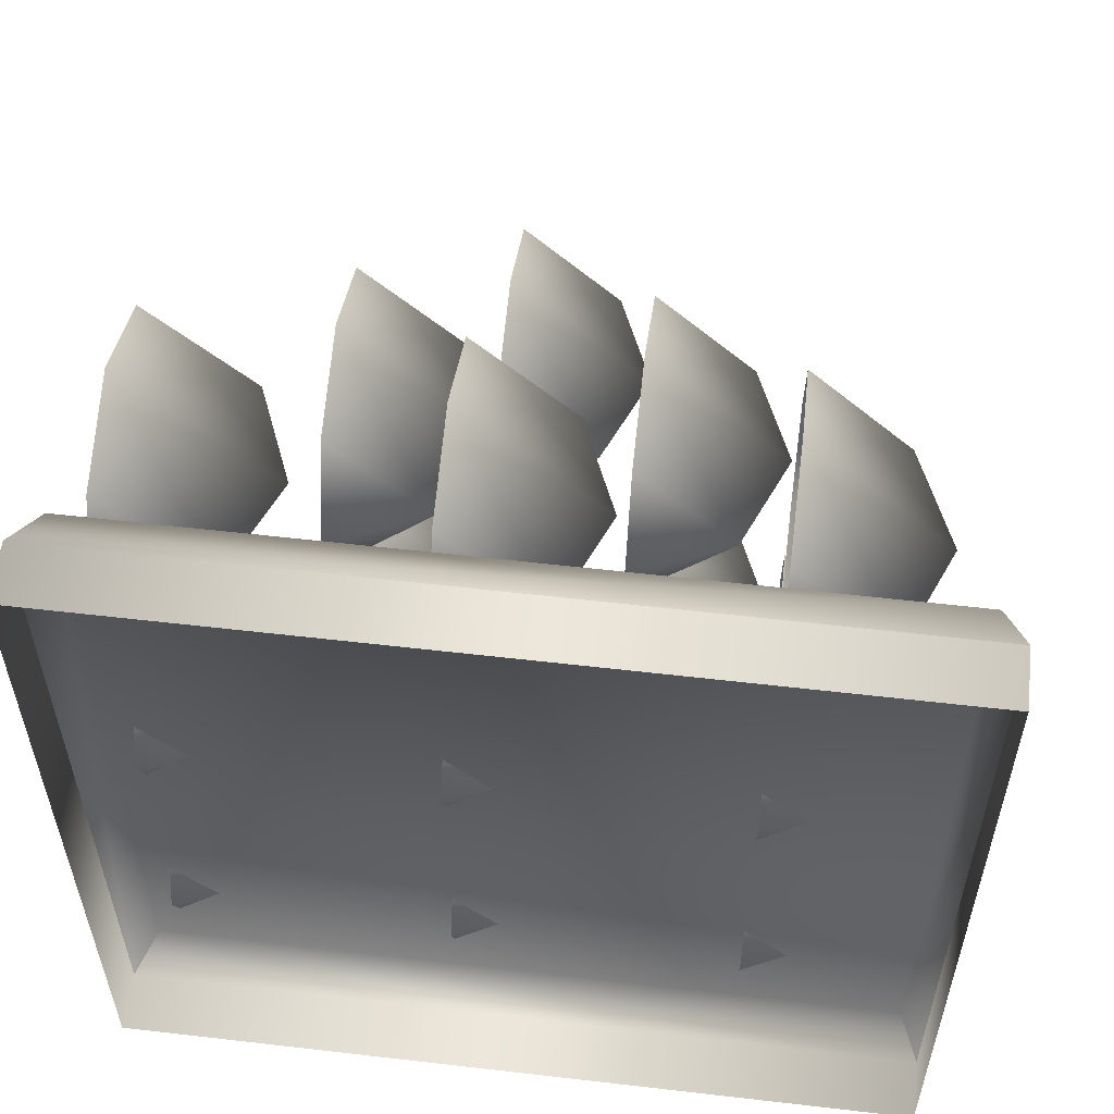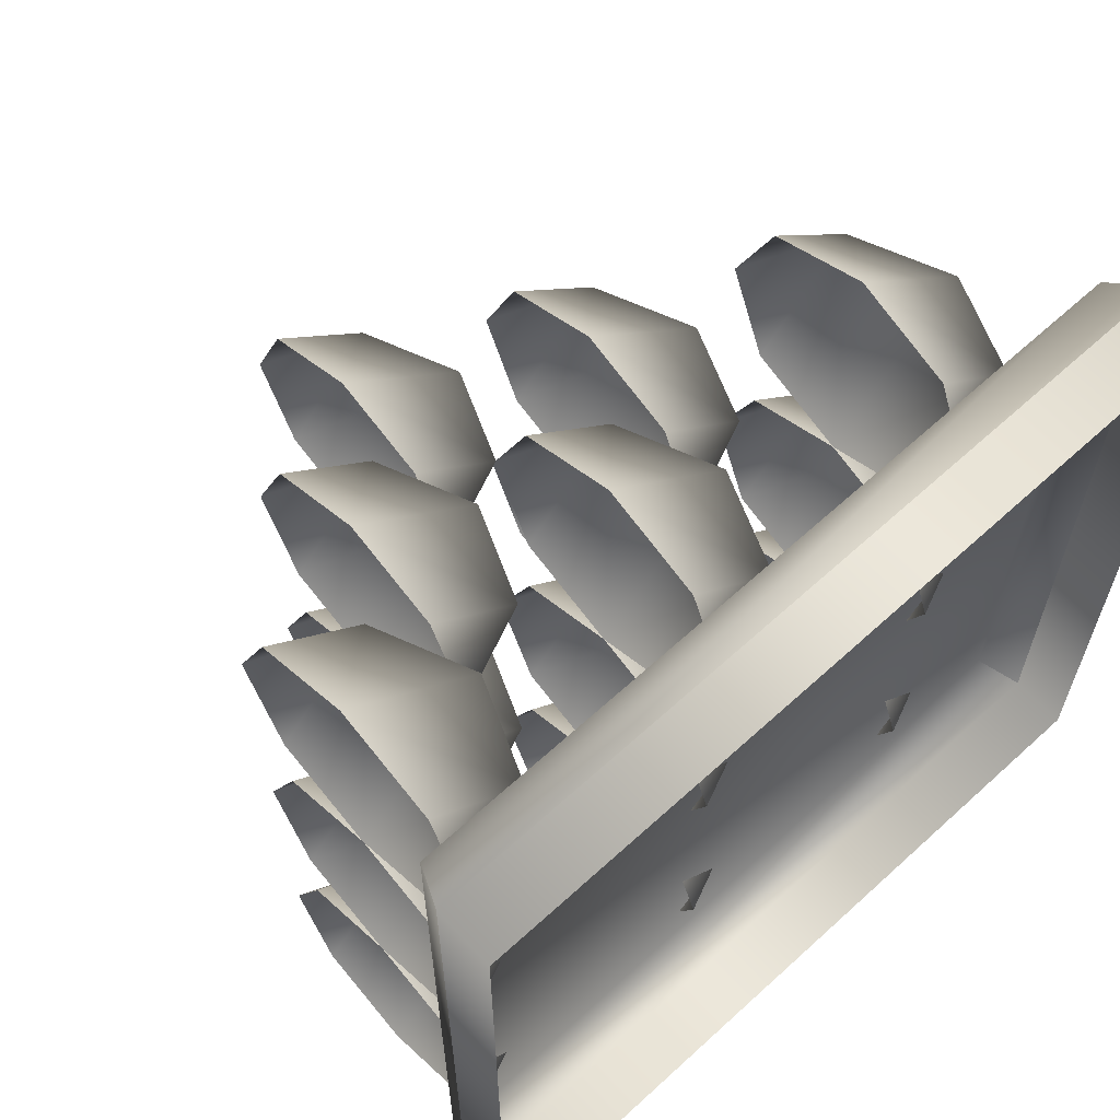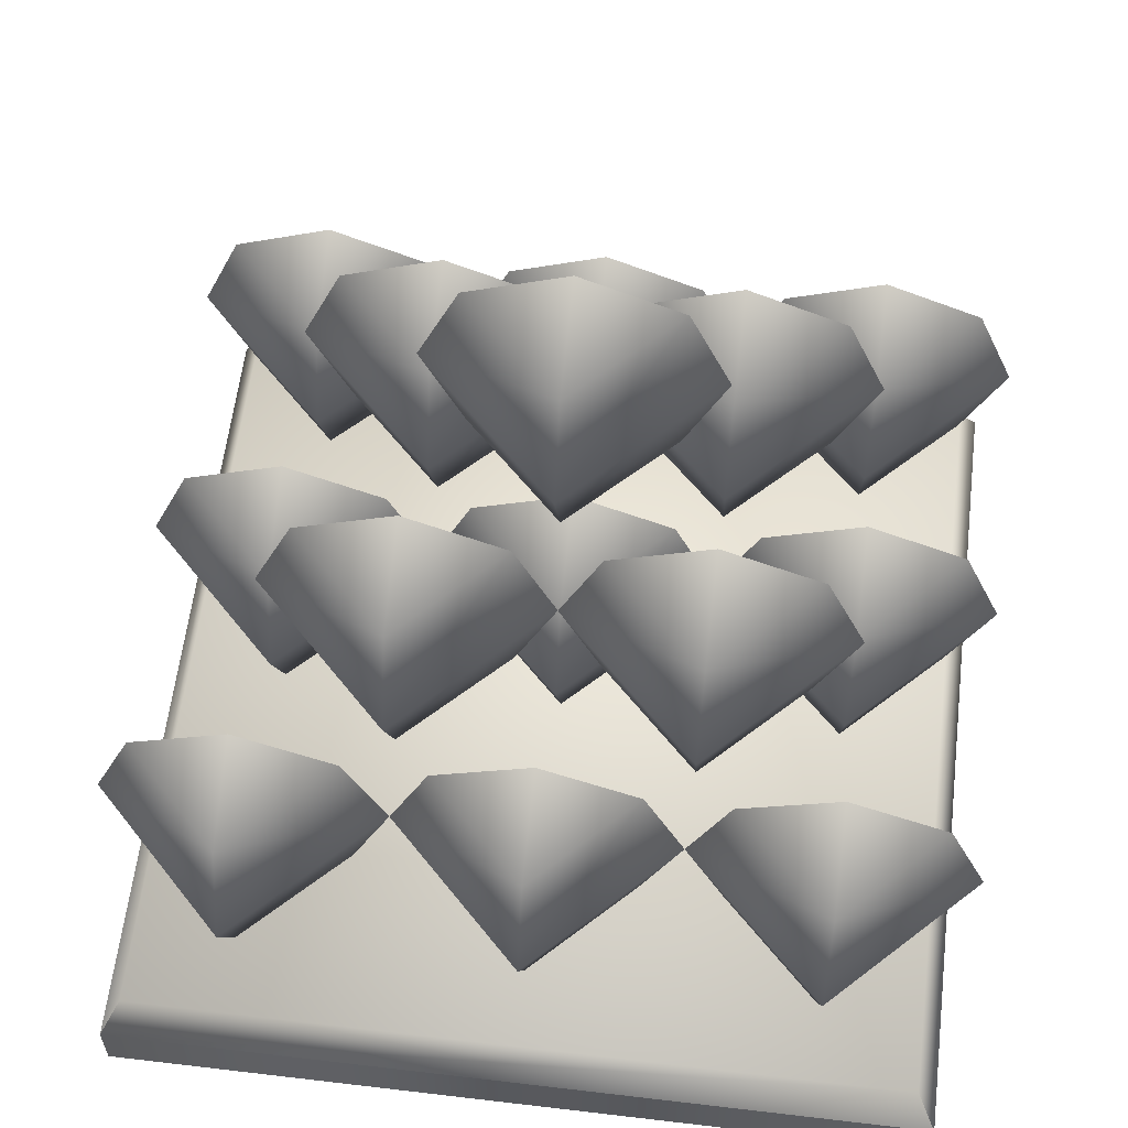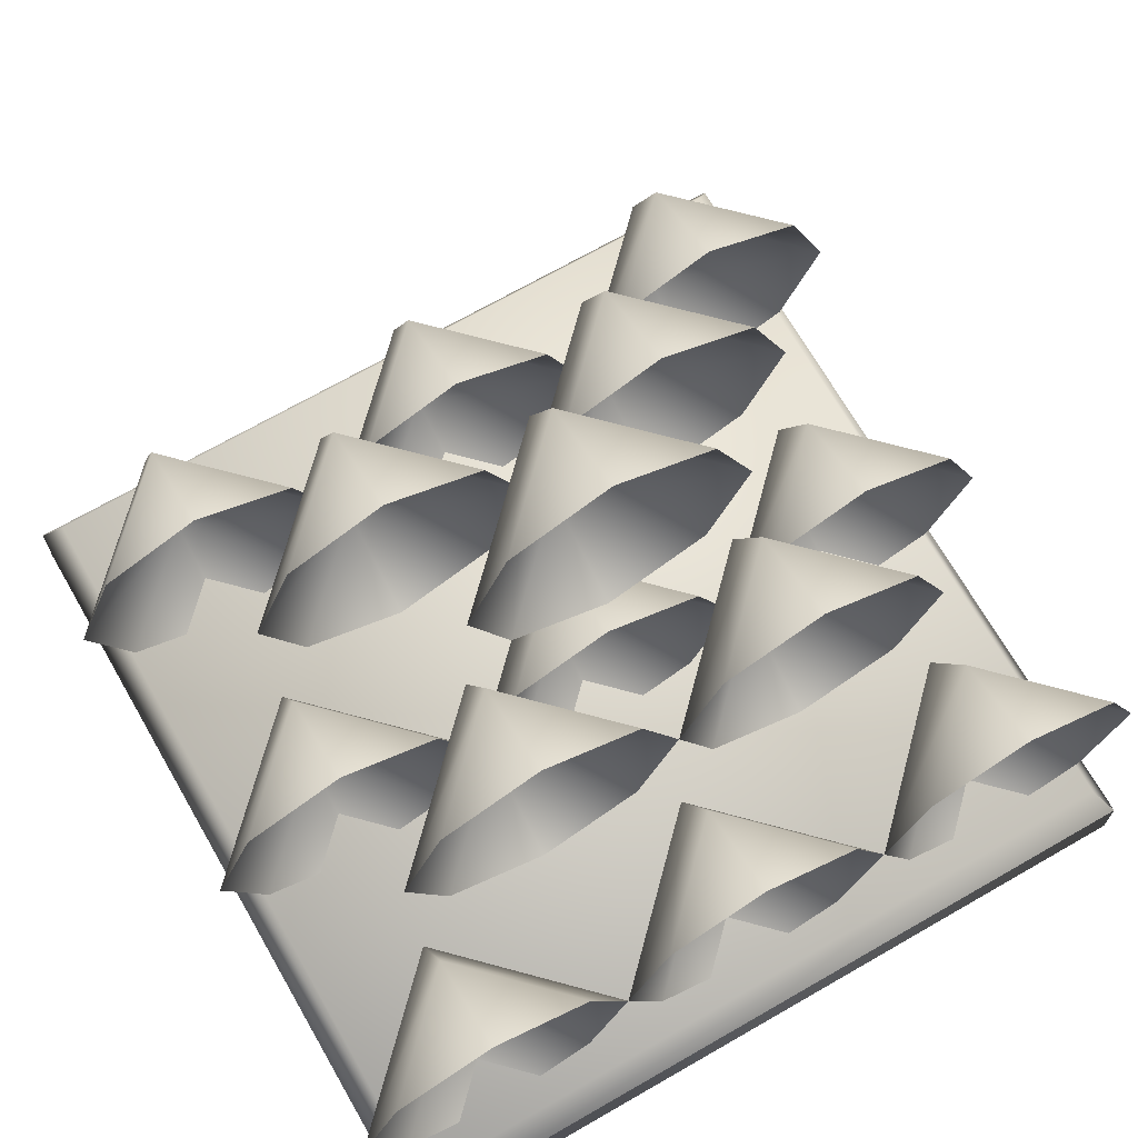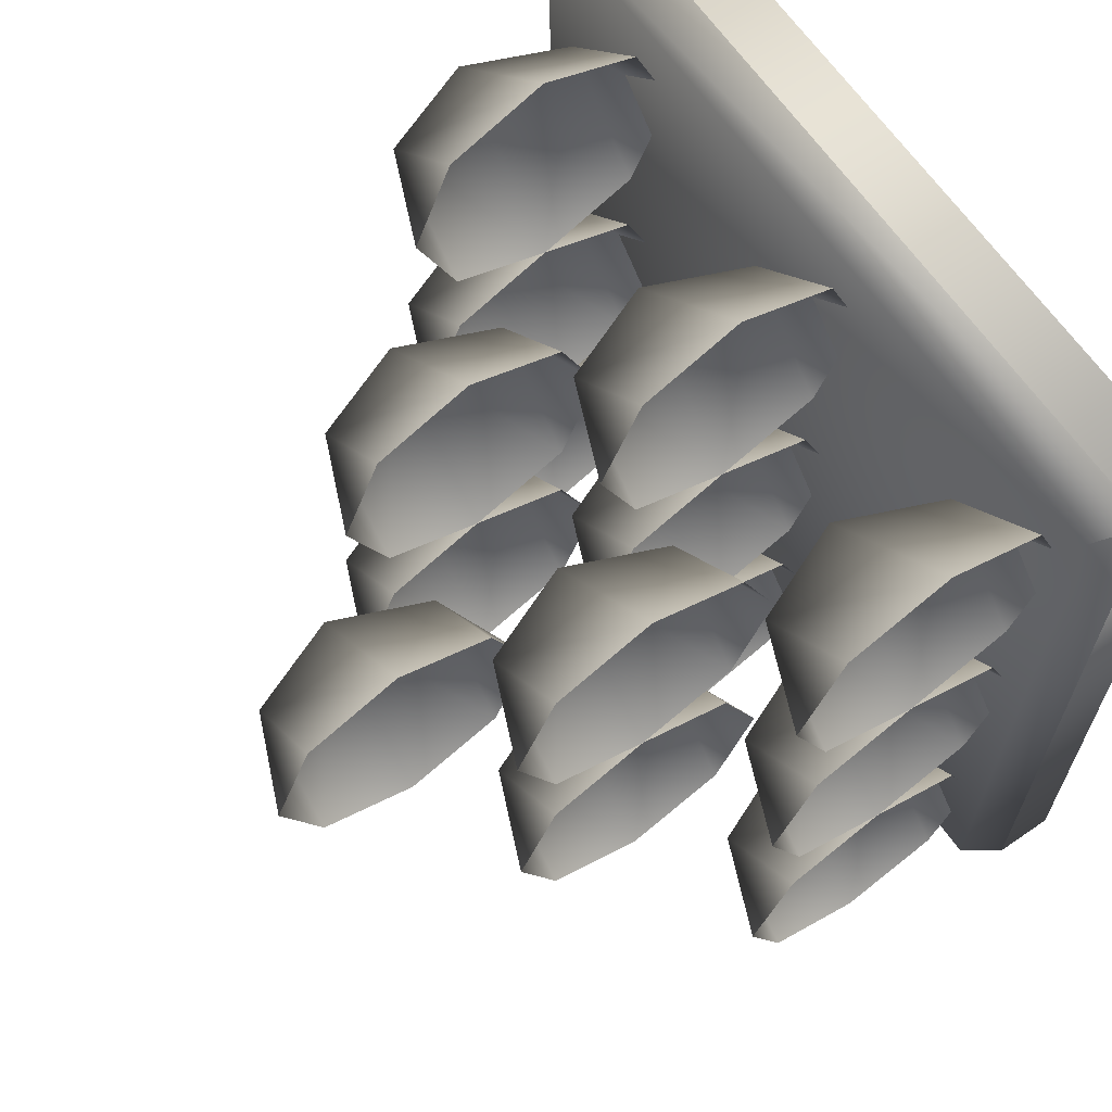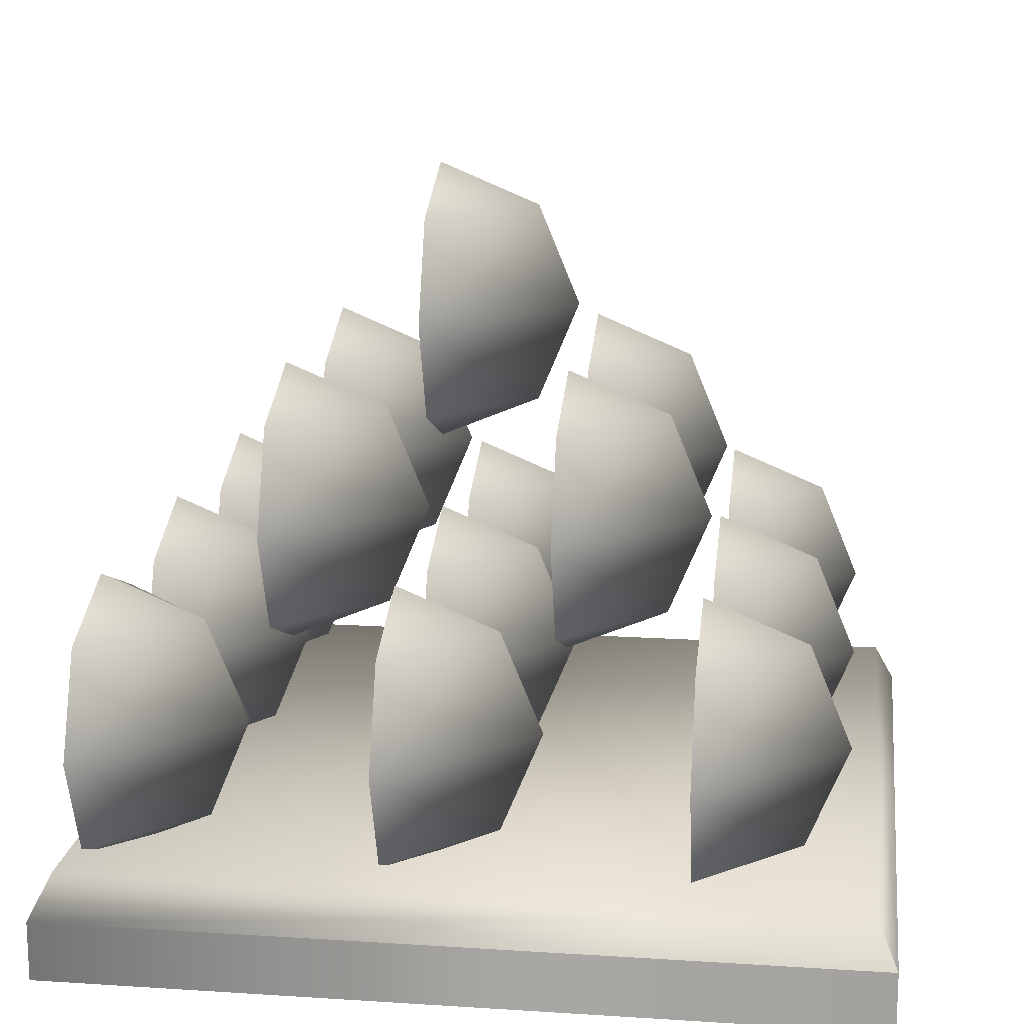
<metadata>
{"format":"obj","ext":"obj","renderer":"f3d","projection":"perspective","resolution":1024,"background":"white","views":[{"elev":56.6,"azim":6.9,"up":"+Z"},{"elev":63.3,"azim":-42.7,"up":"+Z"},{"elev":60.0,"azim":96.9,"up":"+Y"},{"elev":69.7,"azim":-119.9,"up":"+Y"},{"elev":65.1,"azim":-124.7,"up":"+Z"},{"elev":15.6,"azim":7.7,"up":"+Y"}]}
</metadata>
<code>
o deadminecannonballstack
v 0.05865 0.2343 -0.6244
v -0.1623 0.2343 -0.8454
v -0.1623 0.4552 -0.9369
v 0.1502 0.4552 -0.6244
v -0.1623 0.4552 -0.3119
v 0.05865 0.6762 -0.6244
v -0.1623 0.6762 -0.4035
v -0.1623 0.7677 -0.6244
v -0.1623 0.6762 -0.8454
v -0.1623 0.2343 -0.4035
v -0.1623 0.1427 -0.6244
v -0.1623 0.1427 0.0005735
v 0.05865 0.2343 0.0005735
v -0.1623 0.2343 0.2215
v -0.1623 0.2343 -0.2204
v 0.1502 0.4552 0.0005735
v -0.1623 0.4552 -0.3119
v -0.1623 0.4552 0.3131
v -0.1623 0.6762 -0.2204
v 0.05865 0.6762 0.0005735
v -0.1623 0.7677 0.0005735
v -0.1623 0.6762 0.2215
v -0.1623 0.1427 0.6256
v 0.05865 0.2343 0.6256
v -0.1623 0.2343 0.8465
v -0.1623 0.4552 0.9381
v 0.1502 0.4552 0.6256
v -0.1623 0.2343 0.4046
v -0.1623 0.4552 0.3131
v 0.05865 0.6762 0.6256
v -0.1623 0.6762 0.8465
v -0.1623 0.6762 0.4046
v -0.1623 0.7677 0.6256
v 0.7001 0.2343 0.0005735
v 0.4791 0.4552 0.3131
v 0.4791 0.2343 0.2215
v 0.4791 0.1427 0.0005735
v 0.7001 0.6762 0.0005735
v 0.4791 0.6762 0.2215
v 0.7916 0.4552 0.0005735
v 0.4791 0.2343 -0.2204
v 0.4791 0.4552 -0.3119
v 0.4791 0.6762 -0.2204
v 0.4791 0.7677 0.0005735
v 0.4791 0.1427 -0.6244
v 0.4791 0.2343 -0.8454
v 0.7001 0.2343 -0.6244
v 0.4791 0.4552 -0.9369
v 0.7916 0.4552 -0.6244
v 0.7001 0.6762 -0.6244
v 0.4791 0.6762 -0.8454
v 0.4791 0.4552 -0.3119
v 0.4791 0.2343 -0.4035
v 0.4791 0.7677 -0.6244
v 0.4791 0.6762 -0.4035
v 0.4791 0.1427 0.6256
v 0.4791 0.2343 0.4046
v 0.7001 0.2343 0.6256
v 0.4791 0.4552 0.3131
v 0.7916 0.4552 0.6256
v 0.7001 0.6762 0.6256
v 0.4791 0.6762 0.4046
v 0.4791 0.4552 0.9381
v 0.4791 0.2343 0.8465
v 0.4791 0.7677 0.6256
v 0.4791 0.6762 0.8465
v -0.7912 0.4552 0.3131
v -0.5703 0.6762 0.0005735
v -0.7912 0.6762 0.2215
v -0.4787 0.4552 0.0005735
v -0.7912 0.4552 -0.3119
v -0.7912 0.6762 -0.2204
v -0.7912 0.2343 -0.2204
v -0.5703 0.2343 0.0005735
v -0.7912 0.1427 0.0005735
v -0.7912 0.2343 0.2215
v -0.7912 0.7677 0.0005735
v -0.7912 0.1427 -0.6244
v -0.7912 0.2343 -0.8454
v -0.5703 0.2343 -0.6244
v -0.7912 0.4552 -0.9369
v -0.4787 0.4552 -0.6244
v -0.5703 0.6762 -0.6244
v -0.7912 0.6762 -0.8454
v -0.7912 0.4552 -0.3119
v -0.7912 0.2343 -0.4035
v -0.7912 0.7677 -0.6244
v -0.7912 0.6762 -0.4035
v -0.7912 0.4552 0.9381
v -0.5703 0.6762 0.6256
v -0.7912 0.6762 0.8465
v -0.7912 0.7677 0.6256
v -0.7912 0.6762 0.4046
v -0.7912 0.1427 0.6256
v -0.5703 0.2343 0.6256
v -0.7912 0.2343 0.8465
v -0.4787 0.4552 0.6256
v -0.7912 0.4552 0.3131
v -0.7912 0.2343 0.4046
v -0.4539 0.5398 0.3057
v -0.2329 0.6313 0.3057
v -0.4539 0.6313 0.5267
v -0.4539 0.6313 0.08476
v -0.1414 0.8523 0.3057
v -0.4539 0.8523 -0.006768
v -0.4539 0.8523 0.6182
v -0.4539 1.073 0.08476
v -0.2329 1.073 0.3057
v -0.4539 1.165 0.3057
v -0.4539 1.073 0.5267
v -0.2329 0.6313 -0.3193
v -0.4539 0.6313 -0.5402
v -0.4539 0.8523 -0.6318
v -0.4539 0.5398 -0.3193
v -0.4539 0.6313 -0.0983
v -0.4539 0.8523 -0.006768
v -0.1414 0.8523 -0.3193
v -0.2329 1.073 -0.3193
v -0.4539 1.073 -0.0983
v -0.4539 1.165 -0.3193
v -0.4539 1.073 -0.5402
v 0.3837 1.073 -0.3193
v 0.1628 0.8523 -0.6318
v 0.1628 1.073 -0.5402
v 0.1628 1.165 -0.3193
v 0.1628 1.073 -0.0983
v 0.1628 0.5398 -0.3193
v 0.3837 0.6313 -0.3193
v 0.1628 0.6313 -0.0983
v 0.1628 0.8523 -0.006768
v 0.4753 0.8523 -0.3193
v 0.1628 0.6313 -0.5402
v 0.1628 0.5398 0.3057
v 0.3837 0.6313 0.3057
v 0.1628 0.6313 0.5267
v 0.1628 0.6313 0.08476
v 0.4753 0.8523 0.3057
v 0.1628 0.8523 -0.006768
v 0.1628 0.8523 0.6182
v 0.1628 1.073 0.08476
v 0.3837 1.073 0.3057
v 0.1628 1.165 0.3057
v 0.1628 1.073 0.5267
v 0.1519 1.251 0.0005432
v -0.1606 1.03 -0.2204
v -0.1606 1.251 -0.312
v -0.1606 1.472 -0.2204
v 0.06033 1.472 0.0005432
v -0.1606 1.564 0.0005432
v -0.1606 0.9385 0.0005432
v 0.06033 1.03 0.0005432
v -0.1606 1.03 0.2215
v -0.1606 1.251 0.313
v -0.1606 1.472 0.2215
v 0.8526 0.184 -0.8527
v 0.8526 0.184 0.8539
v 0.899 0.08761 0.9004
v -0.9004 0.08761 -0.899
v -0.9004 -0.0451 0.9004
v -0.9004 0.08761 0.9004
v -0.9004 -0.0451 -0.899
v 0.8526 0.184 -0.8527
v -0.854 0.184 0.8539
v 0.8526 0.184 0.8539
v -0.854 0.184 -0.8527
v -0.854 0.184 0.8539
v -0.9004 0.08761 -0.899
v -0.9004 0.08761 0.9004
v -0.854 0.184 -0.8527
v 0.899 -0.0451 0.9004
v -0.9004 0.08761 0.9004
v -0.9004 -0.0451 0.9004
v 0.899 0.08761 0.9004
v 0.8526 0.184 0.8539
v 0.899 0.08761 0.9004
v -0.854 0.184 0.8539
v 0.899 -0.0451 -0.899
v -0.9004 -0.0451 -0.899
v -0.9004 0.08761 -0.899
v 0.899 0.08761 -0.899
v -0.854 0.184 -0.8527
v 0.8526 0.184 -0.8527
v 0.899 -0.0451 -0.899
v 0.899 -0.0451 0.9004
v 0.899 0.08761 -0.899
v 0.899 0.08761 -0.899
g Geoset0
f 1 2 3
f 1 3 4
f 5 1 4
f 5 4 6
f 5 6 7
f 8 7 6
f 3 6 4
f 6 3 9
f 8 6 9
f 1 5 10
f 11 1 10
f 11 2 1
f 34 35 36
f 37 34 36
f 35 38 39
f 35 40 38
f 35 34 40
f 41 40 34
f 37 41 34
f 40 41 42
f 40 42 43
f 40 43 38
f 44 38 43
f 44 39 38
f 56 57 58
f 58 57 59
f 58 59 60
f 61 59 62
f 59 61 60
f 63 60 61
f 63 58 60
f 58 63 64
f 56 58 64
f 65 61 62
f 65 66 61
f 63 61 66
f 133 134 135
f 133 136 134
f 137 136 138
f 136 137 134
f 139 134 137
f 134 139 135
f 137 138 140
f 137 140 141
f 139 137 141
f 142 141 140
f 142 143 141
f 139 141 143
f 100 101 102
f 100 103 101
f 104 103 105
f 103 104 101
f 106 101 104
f 101 106 102
f 104 105 107
f 104 107 108
f 106 104 108
f 109 108 107
f 109 110 108
f 106 108 110
f 12 13 14
f 12 15 13
f 16 15 17
f 15 16 13
f 18 13 16
f 13 18 14
f 16 17 19
f 16 19 20
f 18 16 20
f 21 20 19
f 21 22 20
f 18 20 22
f 122 123 124
f 125 122 124
f 125 126 122
f 127 128 129
f 128 130 129
f 130 128 131
f 130 122 126
f 130 131 122
f 123 122 131
f 128 123 131
f 128 132 123
f 127 132 128
f 111 112 113
f 114 112 111
f 114 111 115
f 116 117 118
f 116 118 119
f 120 119 118
f 120 118 121
f 118 113 121
f 113 118 117
f 111 113 117
f 116 111 117
f 111 116 115
f 23 24 25
f 24 26 25
f 26 24 27
f 23 28 24
f 24 28 29
f 24 29 27
f 29 30 27
f 26 27 30
f 26 30 31
f 30 29 32
f 33 30 32
f 33 31 30
f 89 90 91
f 92 91 90
f 92 90 93
f 94 95 96
f 95 89 96
f 89 95 97
f 89 97 90
f 98 90 97
f 90 98 93
f 95 98 97
f 95 99 98
f 94 99 95
f 78 79 80
f 80 79 81
f 80 81 82
f 83 81 84
f 81 83 82
f 85 82 83
f 85 80 82
f 80 85 86
f 78 80 86
f 87 83 84
f 87 88 83
f 85 83 88
f 45 46 47
f 47 46 48
f 47 48 49
f 50 48 51
f 48 50 49
f 52 49 50
f 52 47 49
f 47 52 53
f 45 47 53
f 54 50 51
f 54 55 50
f 52 50 55
f 144 145 146
f 144 146 147
f 144 147 148
f 149 148 147
f 150 151 152
f 151 153 152
f 149 154 148
f 153 148 154
f 153 144 148
f 153 151 144
f 145 144 151
f 150 145 151
f 67 68 69
f 70 71 72
f 70 73 71
f 73 70 74
f 75 73 74
f 75 74 76
f 74 67 76
f 67 74 70
f 67 70 68
f 70 72 68
f 77 68 72
f 77 69 68
g Geoset1
f 155 156 157
f 158 159 160
f 158 161 159
f 162 163 164
f 162 165 163
f 166 167 168
f 166 169 167
f 170 171 172
f 170 173 171
f 174 171 175
f 174 176 171
f 177 178 179
f 177 179 180
f 181 180 179
f 181 182 180
f 183 157 184
f 183 185 157
f 155 157 186

</code>
